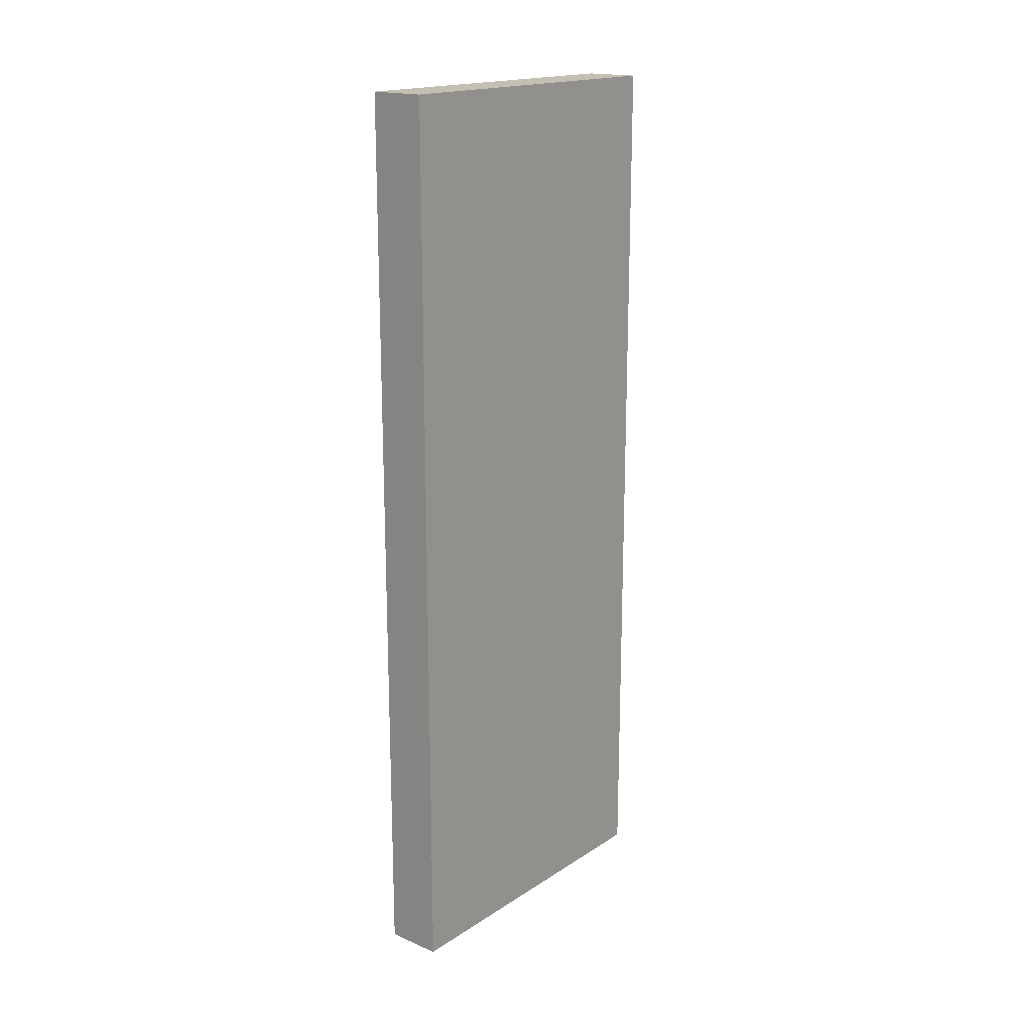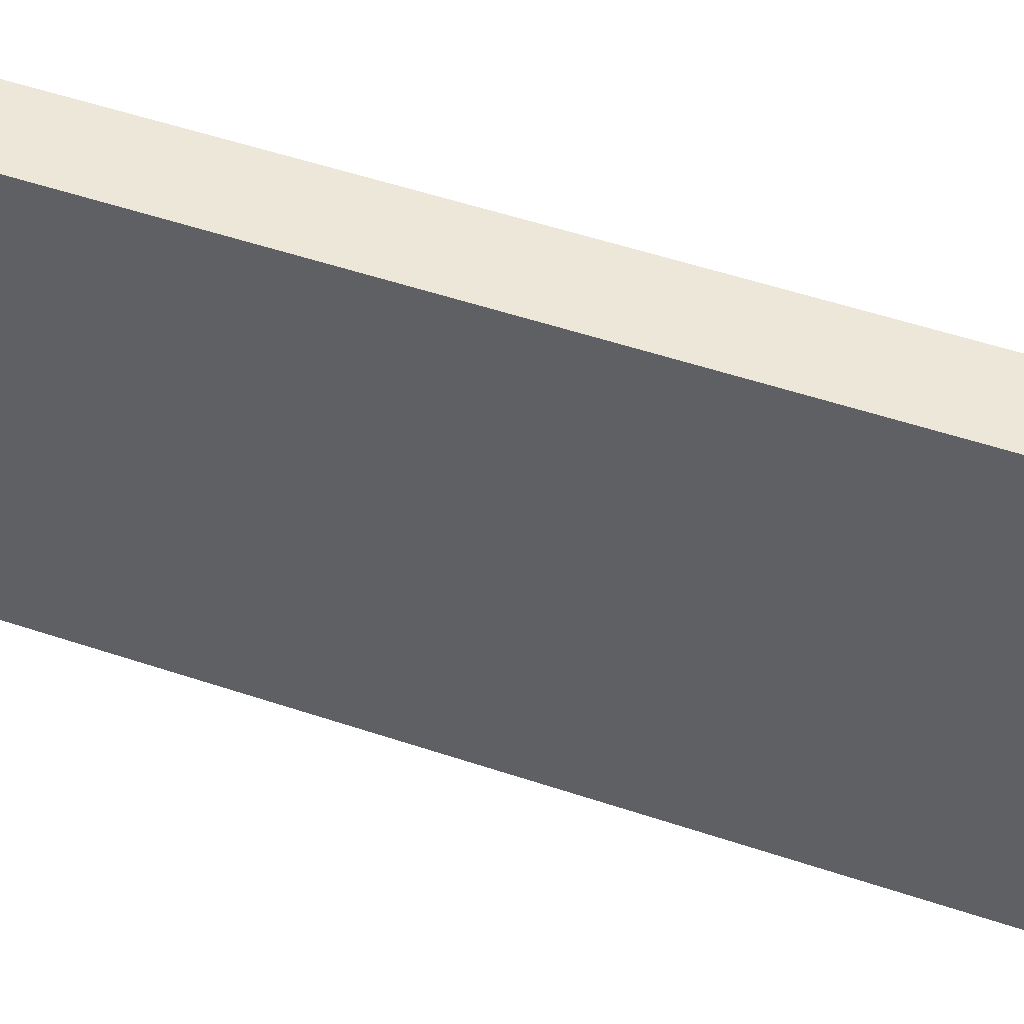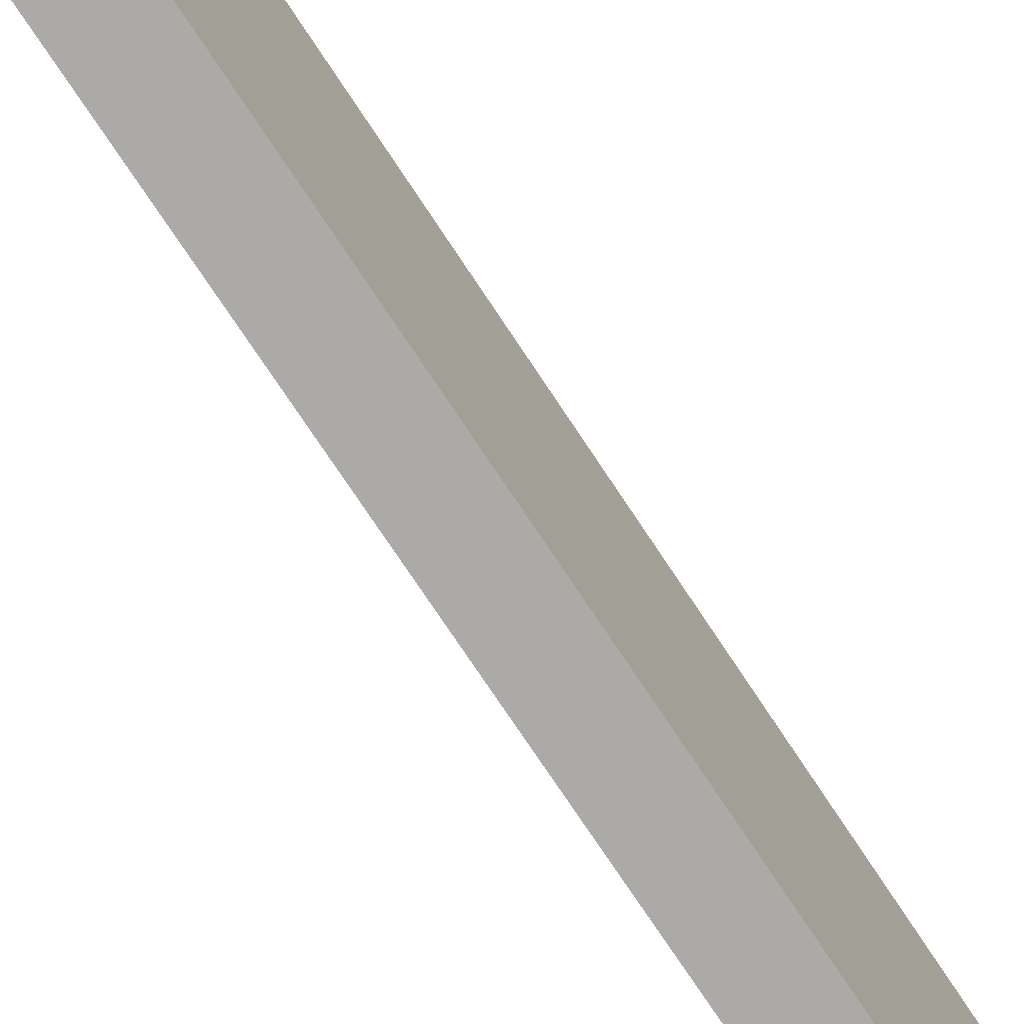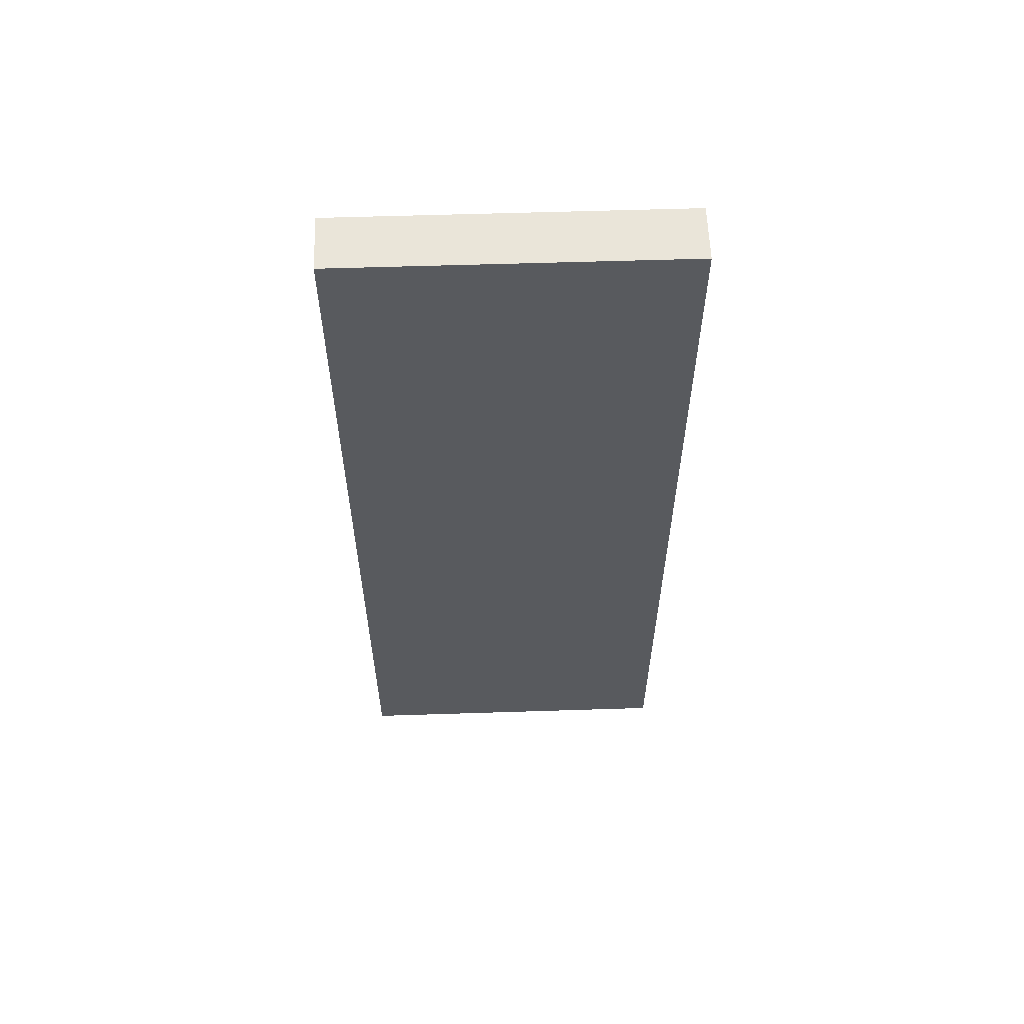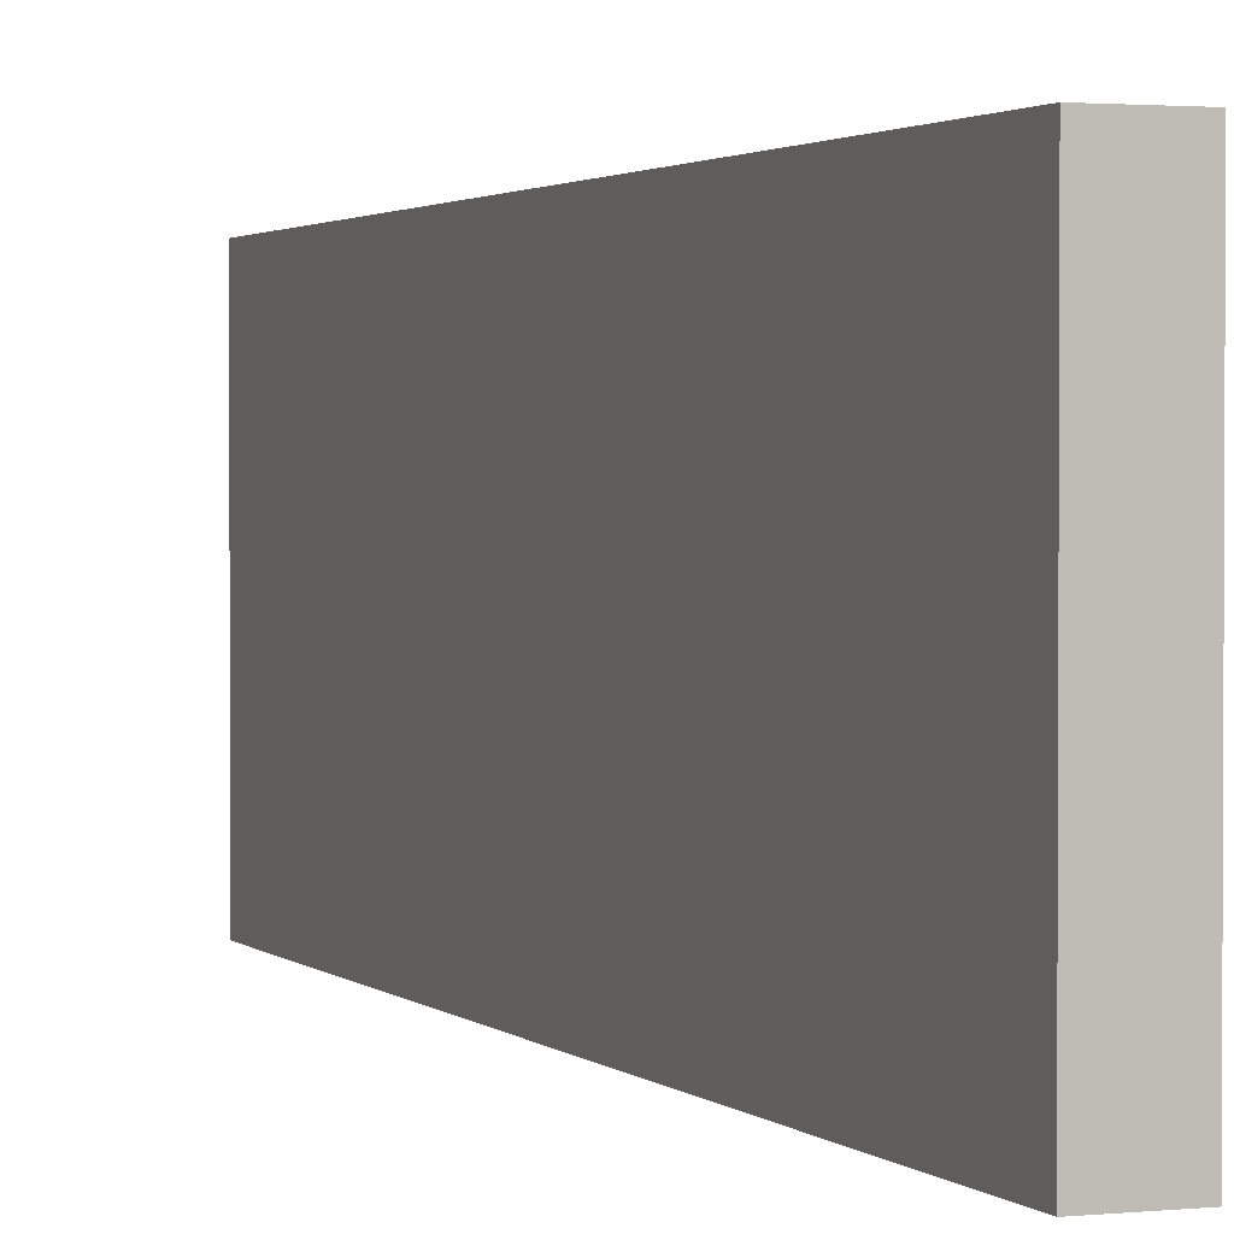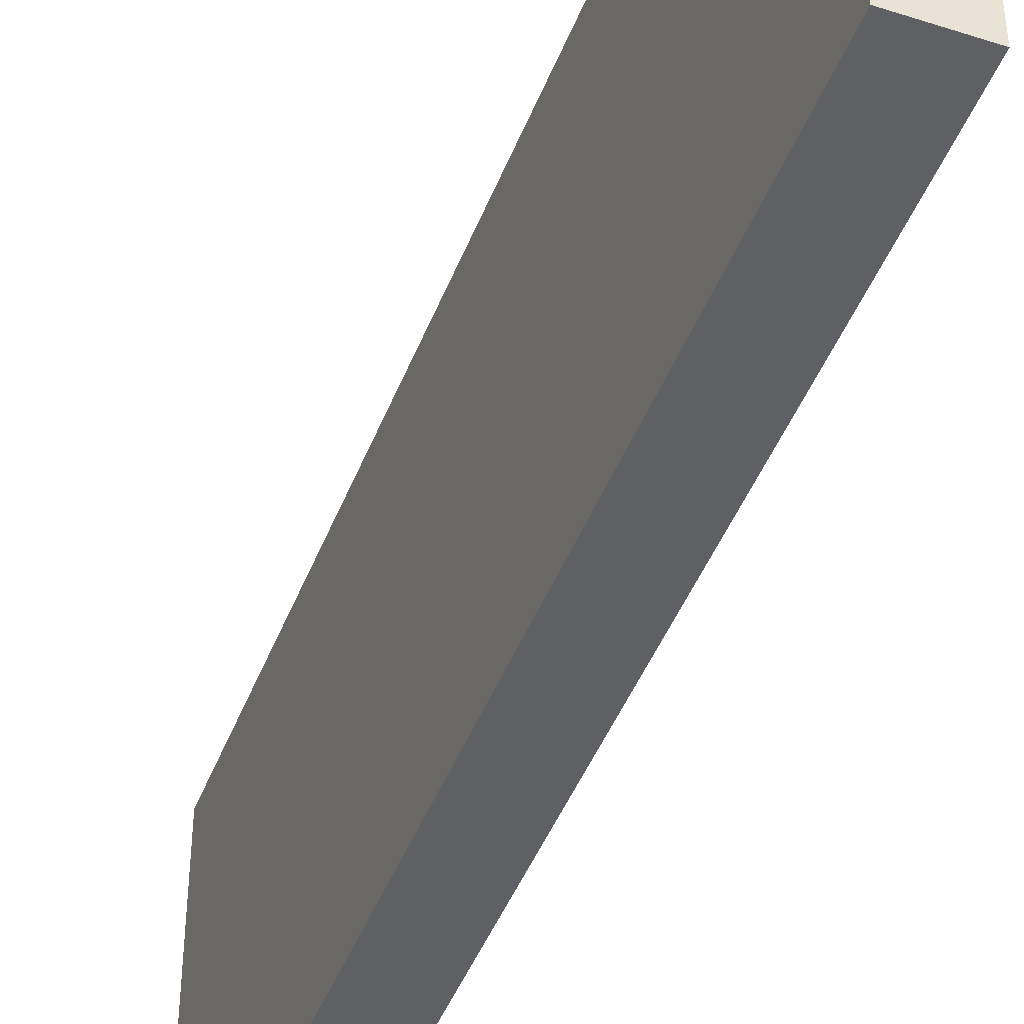
<metadata>
{"format":"obj","ext":"obj","renderer":"f3d","projection":"perspective","resolution":1024,"background":"white","views":[{"elev":17.9,"azim":-140.7,"up":"+Z"},{"elev":49.7,"azim":110.6,"up":"+Y"},{"elev":-75.7,"azim":-146.4,"up":"+Y"},{"elev":58.6,"azim":-91.9,"up":"+Z"},{"elev":1.8,"azim":-20.8,"up":"+Y"},{"elev":-45.0,"azim":159.5,"up":"+Y"}]}
</metadata>
<code>
o Cube
v -0.25 0 4
v -0.25 2.5 4
v -0.25 0 -4
v -0.25 2.5 -4
v 0.25 0 4
v 0.25 2.5 4
v 0.25 0 -4
v 0.25 2.5 -4
v -0.25 3 4
v -0.25 3 -4
v 0.25 3 -4
v 0.25 3 4
f 2 3 1
f 4 7 3
f 8 5 7
f 6 1 5
f 7 1 3
f 2 10 4
f 10 12 11
f 6 9 2
f 4 11 8
f 8 12 6
f 2 4 3
f 4 8 7
f 8 6 5
f 6 2 1
f 7 5 1
f 2 9 10
f 10 9 12
f 6 12 9
f 4 10 11
f 8 11 12

</code>
